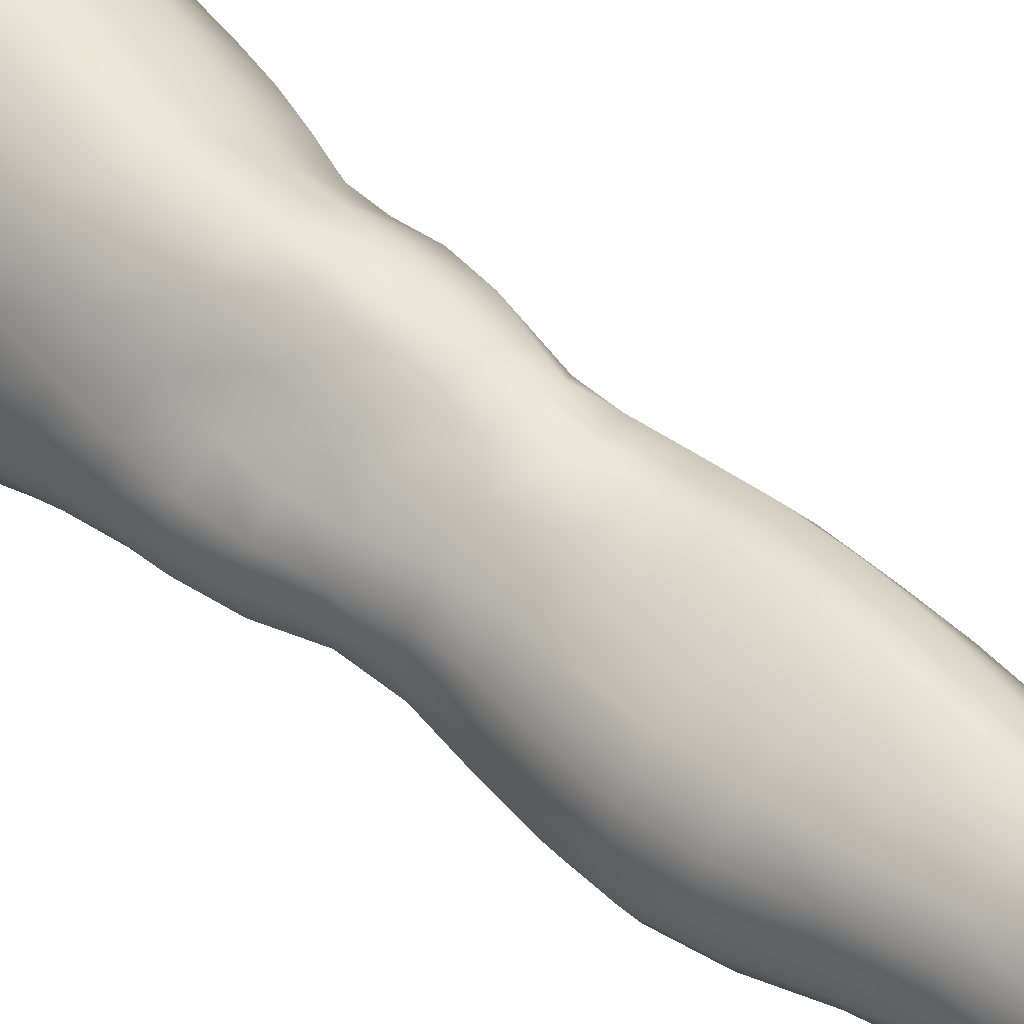
<metadata>
{"format":"obj","ext":"obj","renderer":"f3d","projection":"perspective","resolution":1024,"background":"white","views":[{"elev":29.9,"azim":-41.0,"up":"+Z"}]}
</metadata>
<code>
o SMPLX-mesh-male.001
v 0.171 -0.5751 -0.02447
v 0.1708 -0.5843 0.01233
v 0.138 -0.5664 -0.08199
v 0.1084 -0.5638 -0.09643
v 0.1577 -0.5917 0.04543
v 0.1327 -0.5958 0.06871
v 0.1014 -0.5937 0.07782
v 0.07469 -0.5567 -0.1008
v 0.03811 -0.5415 -0.09143
v 0.0451 -0.5805 -0.09059
v 0.07711 -0.5873 -0.09822
v 0.1552 -0.6018 -0.05813
v 0.1599 -0.5686 -0.05758
v 0.135 -0.5973 -0.08099
v 0.167 -0.6095 -0.02601
v 0.1685 -0.6187 0.009652
v 0.1305 -0.6285 0.06595
v 0.09851 -0.625 0.07404
v 0.02331 -0.5805 0.03559
v 0.04403 -0.5847 0.05449
v 0.04192 -0.6108 0.04802
v 0.02219 -0.604 0.02664
v 0.01257 -0.5493 -0.06455
v 0.001934 -0.5598 -0.03688
v 0.005776 -0.5859 -0.04566
v 0.01952 -0.5808 -0.07102
v 0.1197 -0.6868 0.0565
v 0.08779 -0.6839 0.06237
v 0.09369 -0.6552 0.06892
v 0.1259 -0.6589 0.06186
v 0.01164 -0.6261 -0.004843
v 0.02249 -0.6311 0.01727
v 0.02565 -0.6595 0.008312
v 0.01721 -0.6551 -0.01445
v 0.02236 -0.6843 -0.02093
v 0.02752 -0.6898 0.00214
v 0.02775 -0.7189 -0.005196
v 0.02526 -0.713 -0.02746
v 0.1552 -0.6266 0.0422
v 0.1588 -0.6804 0.0076
v 0.1458 -0.6863 0.03641
v 0.1515 -0.6577 0.03978
v 0.1645 -0.6513 0.008597
v 0.1083 -0.5934 -0.09445
v 0.008994 -0.5991 0.004714
v 0.008885 -0.5767 0.0144
v 0.02106 -0.6491 -0.0592
v 0.03537 -0.6476 -0.07987
v 0.02672 -0.6154 -0.07648
v 0.01221 -0.6176 -0.05303
v 0.1322 -0.6562 -0.07792
v 0.1477 -0.6619 -0.05455
v 0.1516 -0.633 -0.05613
v 0.1336 -0.6275 -0.07963
v 0.1571 -0.6709 -0.02404
v 0.1629 -0.6416 -0.02488
v 0.1464 -0.7368 0.004761
v 0.1308 -0.7416 0.02983
v 0.139 -0.7145 0.03335
v 0.1529 -0.7089 0.006269
v 0.1461 -0.7272 -0.02495
v 0.1514 -0.699 -0.02423
v 0.1444 -0.6896 -0.05361
v 0.1415 -0.7177 -0.05252
v 0.1283 -0.7106 -0.07223
v 0.1306 -0.6833 -0.07521
v 0.1101 -0.6794 -0.09018
v 0.11 -0.7061 -0.08656
v 0.08707 -0.6769 -0.09615
v 0.06375 -0.6757 -0.09215
v 0.0691 -0.7027 -0.08978
v 0.08976 -0.7038 -0.0927
v 0.03527 -0.7058 -0.06629
v 0.04967 -0.7035 -0.08094
v 0.04315 -0.6764 -0.0807
v 0.02915 -0.6783 -0.06285
v 0.05649 -0.8127 -0.07859
v 0.07095 -0.8095 -0.08463
v 0.06596 -0.7824 -0.08179
v 0.04968 -0.7851 -0.07602
v 0.08622 -0.8078 -0.08912
v 0.1024 -0.8082 -0.08758
v 0.09743 -0.782 -0.08597
v 0.0815 -0.7814 -0.08655
v 0.127 -0.7895 -0.06571
v 0.1124 -0.7843 -0.07905
v 0.1175 -0.8105 -0.08077
v 0.1311 -0.8154 -0.06737
v 0.1432 -0.8221 -0.04973
v 0.1415 -0.7963 -0.0499
v 0.1397 -0.8296 -0.0275
v 0.1417 -0.804 -0.0284
v 0.1291 -0.812 -0.00165
v 0.1301 -0.8366 -0.001314
v 0.03537 -0.8283 -0.03765
v 0.03555 -0.8219 -0.05575
v 0.02946 -0.7948 -0.04969
v 0.0318 -0.8014 -0.03194
v 0.05484 -0.8116 0.00575
v 0.06896 -0.8149 0.02993
v 0.06954 -0.8401 0.01945
v 0.05701 -0.8373 -0.003568
v 0.1424 -0.7534 -0.02609
v 0.1389 -0.7626 0.001835
v 0.126 -0.7374 -0.06913
v 0.1395 -0.7447 -0.05124
v 0.04022 -0.7322 -0.06968
v 0.05547 -0.7297 -0.08116
v 0.02783 -0.747 -0.01378
v 0.02621 -0.7407 -0.03443
v 0.09879 -0.7674 0.04105
v 0.1221 -0.7668 0.0262
v 0.1191 -0.7921 0.02511
v 0.09669 -0.7927 0.03858
v 0.1413 -0.7794 -0.02764
v 0.1395 -0.7706 -0.05063
v 0.1252 -0.7636 -0.0666
v 0.1105 -0.7584 -0.08015
v 0.09424 -0.7561 -0.08624
v 0.07796 -0.7553 -0.0856
v 0.06106 -0.756 -0.08116
v 0.04482 -0.7583 -0.0727
v 0.02753 -0.7678 -0.04228
v 0.02988 -0.7743 -0.02359
v 0.09398 -0.8174 0.03694
v 0.1188 -0.817 0.02507
v 0.1181 -0.8403 0.02009
v 0.09281 -0.8409 0.02909
v 0.09334 -0.8615 0.01767
v 0.07408 -0.8598 0.007037
v 0.09153 -0.8347 -0.09314
v 0.1081 -0.835 -0.09132
v 0.1232 -0.8375 -0.08398
v 0.1444 -0.8476 -0.05099
v 0.1397 -0.8558 -0.02505
v 0.1281 -0.8615 -0.002389
v 0.1142 -0.8612 0.01332
v 0.05151 -0.8762 -0.06403
v 0.04457 -0.8488 -0.05943
v 0.04281 -0.8538 -0.04284
v 0.05078 -0.8806 -0.04754
v 0.06656 -0.8687 -0.08947
v 0.07994 -0.865 -0.09953
v 0.07643 -0.8369 -0.08947
v 0.06416 -0.8405 -0.07983
v 0.09716 -0.8632 -0.1024
v 0.1146 -0.8633 -0.09897
v 0.131 -0.8648 -0.09048
v 0.1368 -0.8415 -0.07079
v 0.1437 -0.8685 -0.0748
v 0.1477 -0.8752 -0.05106
v 0.1422 -0.8832 -0.02033
v 0.1247 -0.9184 -0.003111
v 0.1219 -0.8901 -0.000273
v 0.1456 -0.9115 -0.02065
v 0.1 -1.013 -0.01336
v 0.1237 -1.012 -0.0135
v 0.1196 -1.046 -0.01984
v 0.09867 -1.047 -0.01943
v 0.05287 -0.9085 -0.05188
v 0.05147 -0.9055 -0.07038
v 0.06606 -0.8983 -0.09881
v 0.08212 -0.8951 -0.108
v 0.1584 -0.9347 -0.05413
v 0.154 -0.904 -0.05086
v 0.1507 -0.8975 -0.07759
v 0.1546 -0.9288 -0.08168
v 0.04977 -1.004 -0.06187
v 0.04926 -1.001 -0.08139
v 0.04632 -0.9686 -0.07971
v 0.04694 -0.9711 -0.05834
v 0.06483 -0.9298 -0.1056
v 0.06449 -0.9628 -0.1098
v 0.08238 -0.9597 -0.1185
v 0.082 -0.9267 -0.1148
v 0.1542 -1.003 -0.05942
v 0.1586 -0.9678 -0.05715
v 0.1552 -0.9627 -0.08436
v 0.1513 -0.9987 -0.08467
v 0.1489 -0.9415 -0.02449
v 0.1482 -0.9736 -0.02845
v 0.1268 -0.979 -0.009095
v 0.1258 -0.9472 -0.004722
v 0.1008 -0.9799 -0.008309
v 0.09959 -0.9487 -0.005419
v 0.06276 -1.074 -0.08001
v 0.05723 -1.037 -0.08042
v 0.05644 -1.04 -0.06279
v 0.06213 -1.078 -0.06451
v 0.08501 -0.9951 -0.1171
v 0.06758 -0.9971 -0.1093
v 0.07272 -1.033 -0.1049
v 0.08729 -1.032 -0.1121
v 0.1419 -1.079 -0.06184
v 0.1484 -1.04 -0.06079
v 0.1456 -1.037 -0.08374
v 0.1388 -1.076 -0.08314
v 0.116 -1.083 -0.02666
v 0.1403 -1.043 -0.03509
v 0.1346 -1.082 -0.04023
v 0.1116 -1.12 -0.03029
v 0.09485 -1.12 -0.02957
v 0.09677 -1.084 -0.0258
v 0.06688 -1.114 -0.06507
v 0.06583 -1.111 -0.07989
v 0.08582 -1.106 -0.1061
v 0.08751 -1.07 -0.1083
v 0.07441 -1.071 -0.1014
v 0.07413 -1.108 -0.09934
v 0.119 -1.072 -0.1067
v 0.1032 -1.07 -0.1102
v 0.1007 -1.107 -0.1075
v 0.1153 -1.109 -0.1035
v 0.1318 -1.112 -0.08184
v 0.1311 -1.074 -0.0977
v 0.125 -1.11 -0.09472
v 0.135 -1.114 -0.06199
v 0.1287 -1.118 -0.04189
v 0.04068 -0.6386 0.04128
v 0.03981 -0.6681 0.03312
v 0.03611 -0.7269 0.01842
v 0.03834 -0.6982 0.02636
v 0.03659 -0.7546 0.00817
v 0.0388 -0.7816 -0.003138
v 0.04159 -0.8077 -0.01429
v 0.04375 -0.8334 -0.02151
v 0.04929 -0.8587 -0.02601
v 0.05724 -0.8849 -0.02909
v 0.0596 -0.9415 -0.03705
v 0.04913 -0.9391 -0.05479
v 0.06157 -0.9117 -0.03424
v 0.05985 -1.007 -0.04094
v 0.0579 -0.9736 -0.03871
v 0.06379 -1.044 -0.04439
v 0.06868 -1.081 -0.04852
v 0.07317 -1.117 -0.04997
v 0.132 -0.7867 -0.000788
v 0.1101 -0.7325 -0.08267
v 0.09223 -0.73 -0.0887
v 0.07379 -0.729 -0.08707
v 0.05103 -0.7614 0.03013
v 0.07222 -0.7655 0.04298
v 0.06982 -0.7907 0.03608
v 0.04961 -0.7881 0.02053
v 0.09732 -0.9223 -0.003311
v 0.0787 -0.9455 -0.02119
v 0.0773 -0.9174 -0.0167
v 0.09709 -0.8988 0.002039
v 0.1215 -0.8924 -0.1072
v 0.1386 -0.8937 -0.09661
v 0.125 -0.9234 -0.1145
v 0.1016 -0.8928 -0.1105
v 0.1036 -0.9244 -0.1184
v 0.05631 -0.7068 0.04635
v 0.08185 -0.7118 0.05535
v 0.07702 -0.739 0.04824
v 0.05268 -0.7341 0.03794
v 0.002048 -0.57 -0.009402
v 0.06736 -0.6184 0.06638
v 0.07058 -0.5891 0.07168
v 0.06388 -0.6479 0.06
v 0.06051 -0.6774 0.05347
v 0.0621 -0.8605 -0.009914
v 0.07344 -0.8883 -0.01008
v 0.0793 -0.9771 -0.02405
v 0.07977 -1.01 -0.02711
v 0.08044 -1.046 -0.03138
v 0.08127 -1.083 -0.03553
v 0.08227 -1.12 -0.03739
v 0.00378 -0.5929 -0.0195
v 0.008576 -0.6216 -0.02835
v 0.01592 -0.6515 -0.03654
v 0.05789 -0.6475 -0.09388
v 0.08397 -0.6493 -0.09857
v 0.08058 -0.6197 -0.09887
v 0.05141 -0.6162 -0.09305
v 0.1098 -0.6523 -0.09298
v 0.1091 -0.6237 -0.09412
v 0.105 -0.741 0.04489
v 0.1039 -0.9578 -0.1218
v 0.1239 -0.9943 -0.1153
v 0.1253 -0.9574 -0.1178
v 0.1047 -0.9939 -0.1195
v 0.1434 -0.959 -0.1046
v 0.1426 -0.9249 -0.1021
v 0.1449 -1.008 -0.03107
v 0.1046 -1.032 -0.1144
v 0.1219 -1.033 -0.1104
v 0.1367 -1.035 -0.09983
v 0.1409 -0.9958 -0.1029
v 0.02225 -0.6808 -0.04243
v 0.02669 -0.709 -0.04798
v 0.02998 -0.7359 -0.05354
v 0.03289 -0.7625 -0.0592
v 0.03636 -0.7894 -0.06523
v 0.04317 -0.8165 -0.06999
v 0.05276 -0.8443 -0.0714
v 0.05664 -0.8722 -0.07761
v 0.04812 -0.9364 -0.07562
v 0.05321 -0.9334 -0.0921
v 0.05539 -0.9018 -0.08593
v 0.05223 -0.9661 -0.09643
v 0.0557 -0.9992 -0.09689
v 0.0628 -1.035 -0.09399
v 0.06849 -1.109 -0.09067
v 0.06701 -1.072 -0.09178
v 0.1126 -0.7142 0.05055
v 0.07112 -1.145 -0.06295
v 0.06924 -1.175 -0.05855
v 0.07125 -1.173 -0.07384
v 0.06966 -1.143 -0.07797
v 0.08355 -1.139 -0.1049
v 0.07308 -1.141 -0.09773
v 0.09743 -1.139 -0.1062
v 0.0939 -1.169 -0.106
v 0.1048 -1.17 -0.09827
v 0.1103 -1.14 -0.1011
v 0.1194 -1.142 -0.09218
v 0.1207 -1.173 -0.06074
v 0.1273 -1.146 -0.06102
v 0.1256 -1.143 -0.08067
v 0.1212 -1.172 -0.07982
v 0.1215 -1.149 -0.04095
v 0.1163 -1.175 -0.04056
v 0.1064 -1.151 -0.03056
v 0.07462 -1.149 -0.04713
v 0.07124 -1.177 -0.04125
v 0.08135 -1.169 -0.1055
v 0.07304 -1.171 -0.09608
v 0.06914 -1.142 -0.0884
v 0.07264 -1.172 -0.08479
v 0.066 -1.202 -0.0696
v 0.05759 -1.203 -0.05273
v 0.07886 -1.199 -0.1065
v 0.07495 -1.2 -0.09301
v 0.09827 -1.199 -0.09522
v 0.09033 -1.198 -0.108
v 0.121 -1.2 -0.07915
v 0.1146 -1.171 -0.09024
v 0.1114 -1.2 -0.08831
v 0.1209 -1.2 -0.06051
v 0.1152 -1.201 -0.03644
v 0.06456 -1.202 -0.03387
v 0.07171 -1.202 -0.08146
v 0.08145 -1.151 -0.03489
v 0.07896 -1.177 -0.02926
v 0.09217 -1.152 -0.02908
v 0.1032 -1.177 -0.02785
v 0.0903 -1.178 -0.0245
v 0.07612 -1.202 -0.02059
v 0.1015 -1.203 -0.02235
v 0.08806 -1.201 -0.01648
v 0.1227 -1.221 -0.08182
v 0.1239 -1.222 -0.06361
v 0.1075 -1.221 -0.09021
v 0.08961 -1.22 -0.1124
v 0.09646 -1.22 -0.09983
v 0.07385 -1.22 -0.009437
v 0.06429 -1.224 -0.02825
v 0.08802 -1.218 -0.003765
v 0.1041 -1.22 -0.01226
v 0.05644 -1.225 -0.04924
v 0.06274 -1.224 -0.06703
v 0.06854 -1.223 -0.07927
v 0.07716 -1.221 -0.107
v 0.07469 -1.222 -0.09069
v 0.1151 -1.223 -0.03409
v 0.09544 -0.8789 0.00742
v 0.08189 -0.875 0.000905
v 0.1107 -0.8776 0.008958
f 8 10 9
f 17 7 18
f 27 29 28
f 31 33 32
f 35 37 36
f 6 39 5
f 40 42 41
f 51 53 52
f 22 46 45
f 55 43 40
f 62 64 63
f 73 75 74
f 69 71 70
f 77 79 78
f 95 97 96
f 85 87 86
f 89 92 91
f 64 105 65
f 116 85 117
f 82 131 81
f 134 150 149
f 119 84 120
f 180 182 181
f 194 196 195
f 218 198 201
f 142 144 143
f 210 212 211
f 37 223 221
f 183 184 182
f 189 205 204
f 111 113 112
f 168 170 169
f 133 147 132
f 124 225 224
f 156 158 157
f 220 32 33
f 214 215 197
f 221 36 37
f 109 38 110
f 91 134 89
f 225 95 226
f 13 15 12
f 80 121 79
f 99 101 100
f 143 162 142
f 229 160 230
f 189 234 188
f 145 78 144
f 190 192 191
f 226 140 227
f 165 180 164
f 232 171 168
f 241 243 242
f 251 252 249
f 93 113 126
f 105 118 238
f 254 256 255
f 124 110 123
f 9 26 23
f 221 241 257
f 102 227 263
f 264 231 247
f 24 270 258
f 273 275 274
f 274 278 277
f 70 74 75
f 111 256 242
f 244 100 243
f 61 106 64
f 107 74 108
f 72 240 71
f 79 120 84
f 185 265 184
f 211 288 210
f 268 202 203
f 195 200 194
f 104 115 103
f 292 110 38
f 294 107 122
f 294 97 123
f 297 96 296
f 191 304 303
f 57 59 58
f 280 175 253
f 81 144 78
f 88 90 89
f 203 267 268
f 197 217 214
f 235 204 236
f 94 135 91
f 281 289 288
f 116 103 115
f 239 68 238
f 50 272 271
f 299 301 300
f 206 211 212
f 145 298 297
f 66 68 67
f 1 16 15
f 149 89 134
f 286 177 181
f 80 296 295
f 76 292 291
f 240 121 108
f 251 284 282
f 106 117 105
f 227 141 228
f 30 18 29
f 54 12 53
f 31 270 271
f 276 11 275
f 222 262 220
f 53 15 56
f 56 16 43
f 275 44 278
f 55 63 52
f 104 58 112
f 274 70 273
f 259 219 261
f 219 22 32
f 182 286 181
f 282 253 251
f 179 284 178
f 164 181 177
f 173 303 302
f 161 230 160
f 162 175 172
f 166 151 165
f 183 155 153
f 185 153 245
f 248 247 245
f 252 147 249
f 262 255 28
f 193 283 287
f 34 36 33
f 161 298 301
f 232 188 234
f 23 25 24
f 308 310 309
f 312 209 206
f 314 316 315
f 329 330 313
f 323 319 320
f 323 201 325
f 332 309 310
f 336 315 316
f 310 344 332
f 176 199 195
f 281 280 282
f 197 289 196
f 146 163 143
f 235 267 234
f 165 152 155
f 267 156 266
f 341 322 319
f 193 208 192
f 43 39 42
f 247 229 246
f 327 345 326
f 202 345 347
f 347 348 325
f 311 204 205
f 214 320 321
f 308 236 204
f 218 320 217
f 314 206 212
f 346 343 350
f 213 318 317
f 353 340 338
f 352 358 360
f 184 157 182
f 184 266 156
f 324 325 348
f 83 118 86
f 138 140 139
f 87 132 82
f 115 90 116
f 132 146 131
f 206 208 207
f 135 151 134
f 172 174 173
f 186 188 187
f 138 160 141
f 153 152 154
f 176 178 177
f 224 99 244
f 266 234 267
f 233 230 171
f 102 225 226
f 92 237 93
f 362 343 333
f 363 333 332
f 356 334 337
f 342 354 341
f 351 367 342
f 129 369 368
f 102 130 101
f 313 328 329
f 260 18 7
f 28 261 262
f 248 370 368
f 369 248 368
f 279 255 256
f 351 349 352
f 307 28 255
f 257 242 256
f 265 232 266
f 273 75 48
f 174 191 173
f 27 59 41
f 32 45 31
f 112 237 104
f 17 42 39
f 126 94 93
f 114 126 113
f 30 41 42
f 137 128 129
f 60 41 59
f 88 133 87
f 285 178 284
f 45 258 270
f 138 297 298
f 208 305 306
f 215 213 210
f 162 300 301
f 119 238 118
f 263 369 130
f 172 302 300
f 34 271 272
f 290 196 289
f 170 300 302
f 280 190 174
f 54 277 278
f 187 303 304
f 29 259 261
f 96 295 296
f 35 272 291
f 340 316 339
f 339 317 318
f 123 293 294
f 370 136 137
f 72 67 68
f 305 313 330
f 207 287 211
f 16 5 39
f 331 311 330
f 331 335 344
f 215 288 289
f 14 278 44
f 160 228 141
f 355 336 340
f 259 20 21
f 47 49 48
f 125 127 126
f 248 153 154
f 142 301 298
f 290 282 284
f 123 98 124
f 245 246 185
f 25 271 270
f 242 114 111
f 131 143 144
f 81 83 82
f 129 101 130
f 128 100 101
f 93 91 92
f 198 199 158
f 194 218 217
f 122 295 294
f 65 238 68
f 261 220 262
f 136 152 135
f 201 203 202
f 244 223 224
f 268 236 269
f 58 307 279
f 57 103 61
f 186 305 205
f 61 60 57
f 11 4 44
f 164 166 165
f 150 250 148
f 250 167 285
f 179 195 196
f 246 233 265
f 287 281 288
f 159 198 158
f 192 306 304
f 48 76 47
f 50 26 49
f 109 224 223
f 51 67 277
f 52 66 51
f 349 350 352
f 361 352 360
f 171 299 170
f 188 169 187
f 319 321 320
f 312 315 328
f 334 329 328
f 324 341 319
f 40 62 55
f 47 291 272
f 348 342 324
f 167 177 178
f 317 212 213
f 337 357 356
f 205 330 311
f 338 339 322
f 326 269 236
f 350 359 358
f 49 10 276
f 326 309 327
f 333 327 309
f 337 328 315
f 220 36 222
f 325 202 347
f 322 318 321
f 347 346 349
f 129 370 137
f 52 56 55
f 253 163 252
f 344 366 364
f 186 304 306
f 38 291 292
f 285 249 250
f 169 302 303
f 199 157 158
f 82 86 87
f 338 354 353
f 48 276 273
f 297 77 145
f 73 293 292
f 125 243 100
f 14 4 3
f 222 257 254
f 263 228 264
f 149 148 133
f 69 277 67
f 86 117 85
f 112 279 111
f 216 321 318
f 148 249 147
f 332 364 363
f 365 335 334
f 71 108 74
f 95 139 140
f 120 239 119
f 84 78 79
f 136 127 137
f 65 63 64
f 108 122 107
f 12 3 13
f 19 21 20
f 8 11 10
f 17 6 7
f 27 30 29
f 31 34 33
f 35 38 37
f 6 17 39
f 40 43 42
f 51 54 53
f 22 19 46
f 55 56 43
f 62 61 64
f 73 76 75
f 69 72 71
f 77 80 79
f 95 98 97
f 85 88 87
f 89 90 92
f 64 106 105
f 116 90 85
f 82 132 131
f 134 151 150
f 119 83 84
f 180 183 182
f 194 197 196
f 218 200 198
f 142 145 144
f 210 213 212
f 37 109 223
f 183 185 184
f 189 186 205
f 111 114 113
f 168 171 170
f 133 148 147
f 124 98 225
f 156 159 158
f 220 219 32
f 214 216 215
f 221 222 36
f 109 37 38
f 91 135 134
f 225 98 95
f 13 1 15
f 80 122 121
f 99 102 101
f 143 163 162
f 229 231 160
f 189 235 234
f 145 77 78
f 190 193 192
f 226 95 140
f 165 155 180
f 232 233 171
f 241 244 243
f 251 253 252
f 93 237 113
f 105 117 118
f 254 257 256
f 124 109 110
f 9 10 26
f 221 223 241
f 102 226 227
f 264 228 231
f 24 25 270
f 273 276 275
f 274 275 278
f 70 71 74
f 111 279 256
f 244 99 100
f 61 103 106
f 107 73 74
f 72 239 240
f 79 121 120
f 185 246 265
f 211 287 288
f 268 269 202
f 195 199 200
f 104 237 115
f 292 293 110
f 294 293 107
f 294 295 97
f 297 139 96
f 191 192 304
f 57 60 59
f 280 174 175
f 81 131 144
f 88 85 90
f 203 159 267
f 197 194 217
f 235 189 204
f 94 136 135
f 281 290 289
f 116 106 103
f 239 72 68
f 50 47 272
f 299 161 301
f 206 207 211
f 145 142 298
f 66 65 68
f 1 2 16
f 149 88 89
f 286 176 177
f 80 77 296
f 76 73 292
f 240 120 121
f 251 285 284
f 106 116 117
f 227 140 141
f 30 17 18
f 54 14 12
f 31 45 270
f 276 10 11
f 222 254 262
f 53 12 15
f 56 15 16
f 275 11 44
f 55 62 63
f 104 57 58
f 274 69 70
f 259 21 219
f 219 21 22
f 182 157 286
f 282 280 253
f 179 290 284
f 164 180 181
f 173 191 303
f 161 299 230
f 162 163 175
f 166 150 151
f 183 180 155
f 185 183 153
f 248 264 247
f 252 146 147
f 262 254 255
f 193 190 283
f 34 35 36
f 161 138 298
f 232 168 188
f 23 26 25
f 308 311 310
f 312 313 209
f 314 317 316
f 329 331 330
f 323 324 319
f 323 218 201
f 332 333 309
f 336 337 315
f 310 331 344
f 176 286 199
f 281 283 280
f 197 215 289
f 146 252 163
f 235 268 267
f 165 151 152
f 267 159 156
f 341 338 322
f 193 207 208
f 43 16 39
f 247 231 229
f 327 346 345
f 202 269 345
f 347 349 348
f 311 308 204
f 214 217 320
f 308 326 236
f 218 323 320
f 314 312 206
f 346 327 343
f 213 216 318
f 353 355 340
f 352 350 358
f 184 156 157
f 184 265 266
f 324 323 325
f 83 119 118
f 138 141 140
f 87 133 132
f 115 92 90
f 132 147 146
f 206 209 208
f 135 152 151
f 172 175 174
f 186 189 188
f 138 161 160
f 153 155 152
f 176 179 178
f 224 225 99
f 266 232 234
f 233 229 230
f 102 99 225
f 92 115 237
f 362 359 343
f 363 362 333
f 356 365 334
f 342 367 354
f 351 361 367
f 129 130 369
f 102 263 130
f 313 312 328
f 260 259 18
f 28 29 261
f 248 154 370
f 369 264 248
f 279 307 255
f 351 348 349
f 307 27 28
f 257 241 242
f 265 233 232
f 273 70 75
f 174 190 191
f 27 307 59
f 32 22 45
f 112 113 237
f 17 30 42
f 126 127 94
f 114 125 126
f 30 27 41
f 137 127 128
f 60 40 41
f 88 149 133
f 285 167 178
f 45 46 258
f 138 139 297
f 208 209 305
f 215 216 213
f 162 172 300
f 119 239 238
f 263 264 369
f 172 173 302
f 34 31 271
f 290 179 196
f 170 299 300
f 280 283 190
f 54 51 277
f 187 169 303
f 29 18 259
f 96 97 295
f 35 34 272
f 340 336 316
f 339 316 317
f 123 110 293
f 370 154 136
f 72 69 67
f 305 209 313
f 207 193 287
f 16 2 5
f 331 310 311
f 331 329 335
f 215 210 288
f 14 54 278
f 160 231 228
f 355 357 336
f 259 260 20
f 47 50 49
f 125 128 127
f 248 245 153
f 142 162 301
f 290 281 282
f 123 97 98
f 245 247 246
f 25 50 271
f 242 243 114
f 131 146 143
f 81 84 83
f 129 128 101
f 128 125 100
f 93 94 91
f 198 200 199
f 194 200 218
f 122 80 295
f 65 105 238
f 261 219 220
f 136 154 152
f 201 198 203
f 244 241 223
f 268 235 236
f 58 59 307
f 57 104 103
f 186 306 305
f 61 62 60
f 11 8 4
f 164 167 166
f 150 166 250
f 250 166 167
f 179 176 195
f 246 229 233
f 287 283 281
f 159 203 198
f 192 208 306
f 48 75 76
f 50 25 26
f 109 124 224
f 51 66 67
f 52 63 66
f 349 346 350
f 361 351 352
f 171 230 299
f 188 168 169
f 319 322 321
f 312 314 315
f 334 335 329
f 324 342 341
f 40 60 62
f 47 76 291
f 348 351 342
f 167 164 177
f 317 314 212
f 337 336 357
f 205 305 330
f 338 340 339
f 326 345 269
f 350 343 359
f 49 26 10
f 326 308 309
f 333 343 327
f 337 334 328
f 220 33 36
f 325 201 202
f 322 339 318
f 347 345 346
f 129 368 370
f 52 53 56
f 253 175 163
f 344 335 366
f 186 187 304
f 38 35 291
f 285 251 249
f 169 170 302
f 199 286 157
f 82 83 86
f 338 341 354
f 48 49 276
f 297 296 77
f 73 107 293
f 125 114 243
f 14 44 4
f 222 221 257
f 263 227 228
f 149 150 148
f 69 274 277
f 86 118 117
f 112 58 279
f 216 214 321
f 148 250 249
f 332 344 364
f 365 366 335
f 71 240 108
f 95 96 139
f 120 240 239
f 84 81 78
f 136 94 127
f 65 66 63
f 108 121 122
f 12 14 3
f 19 22 21

</code>
